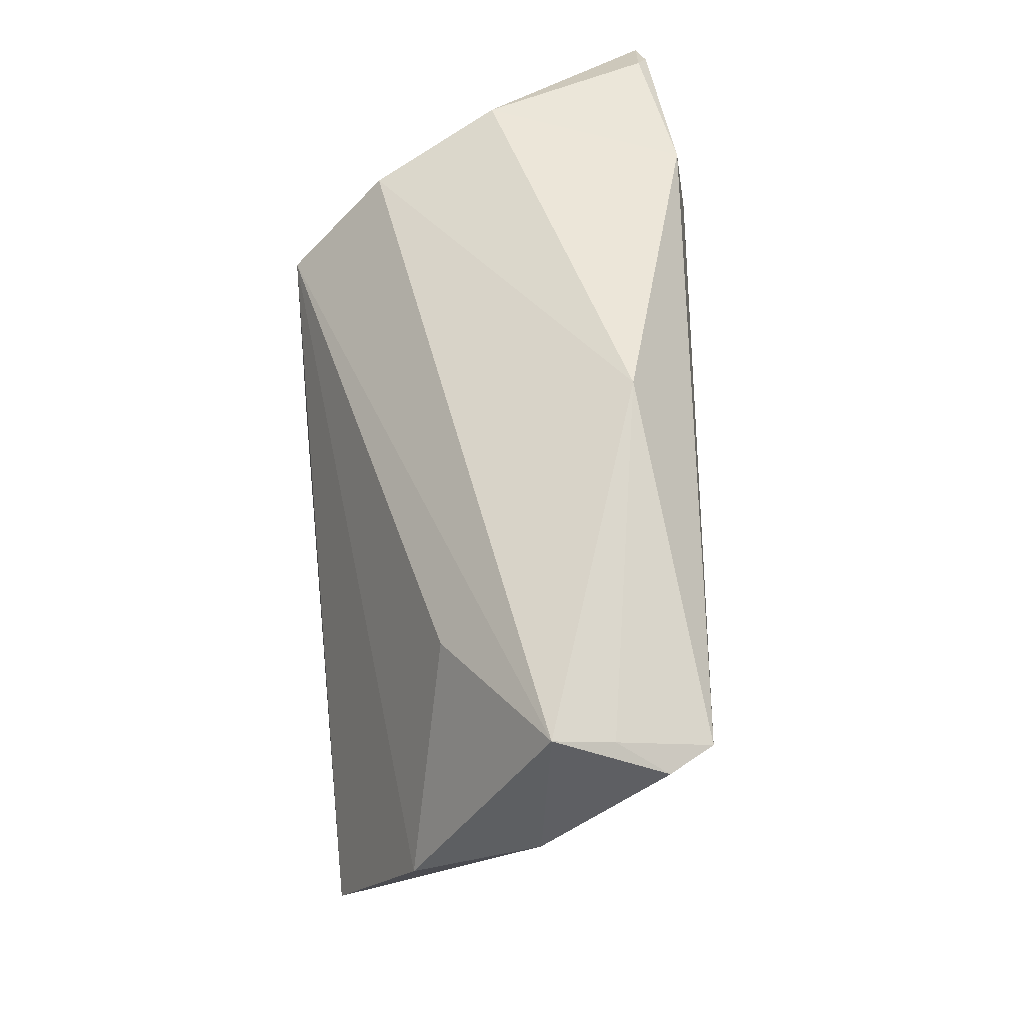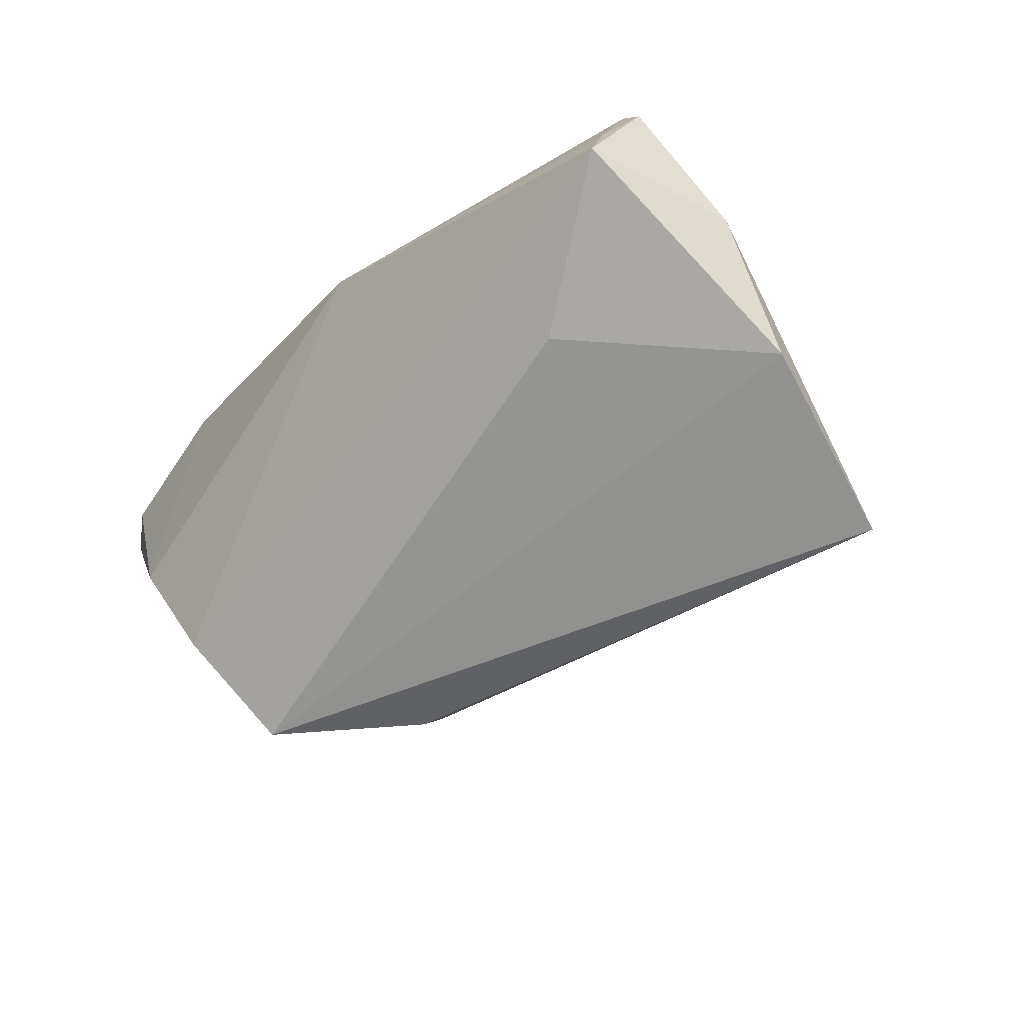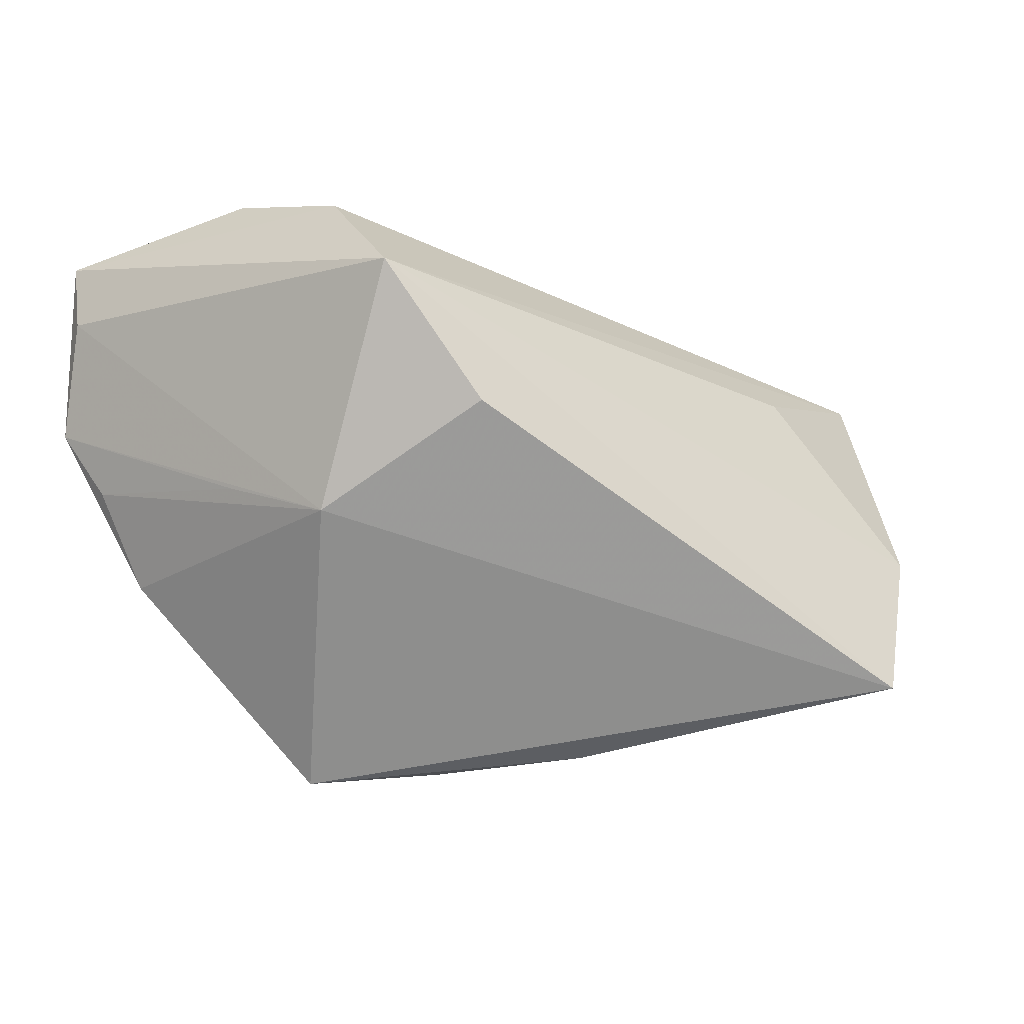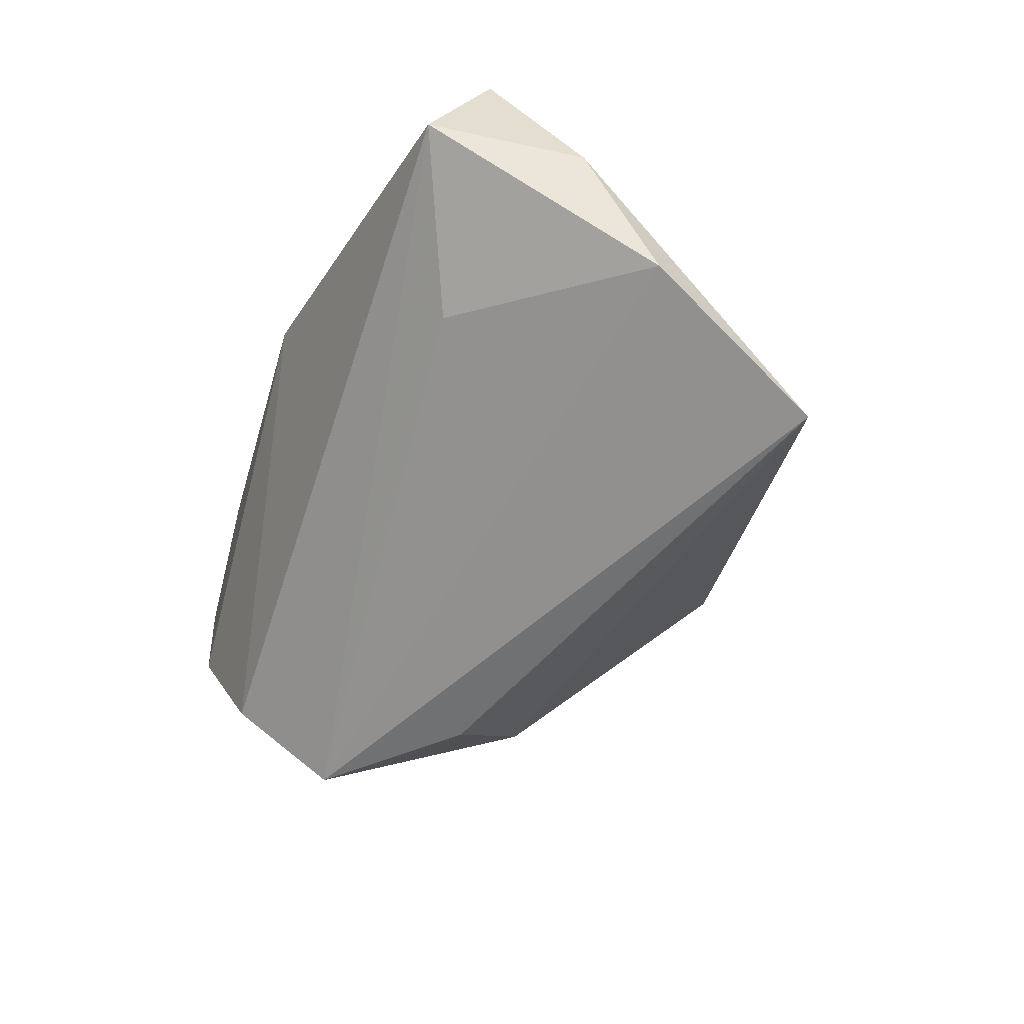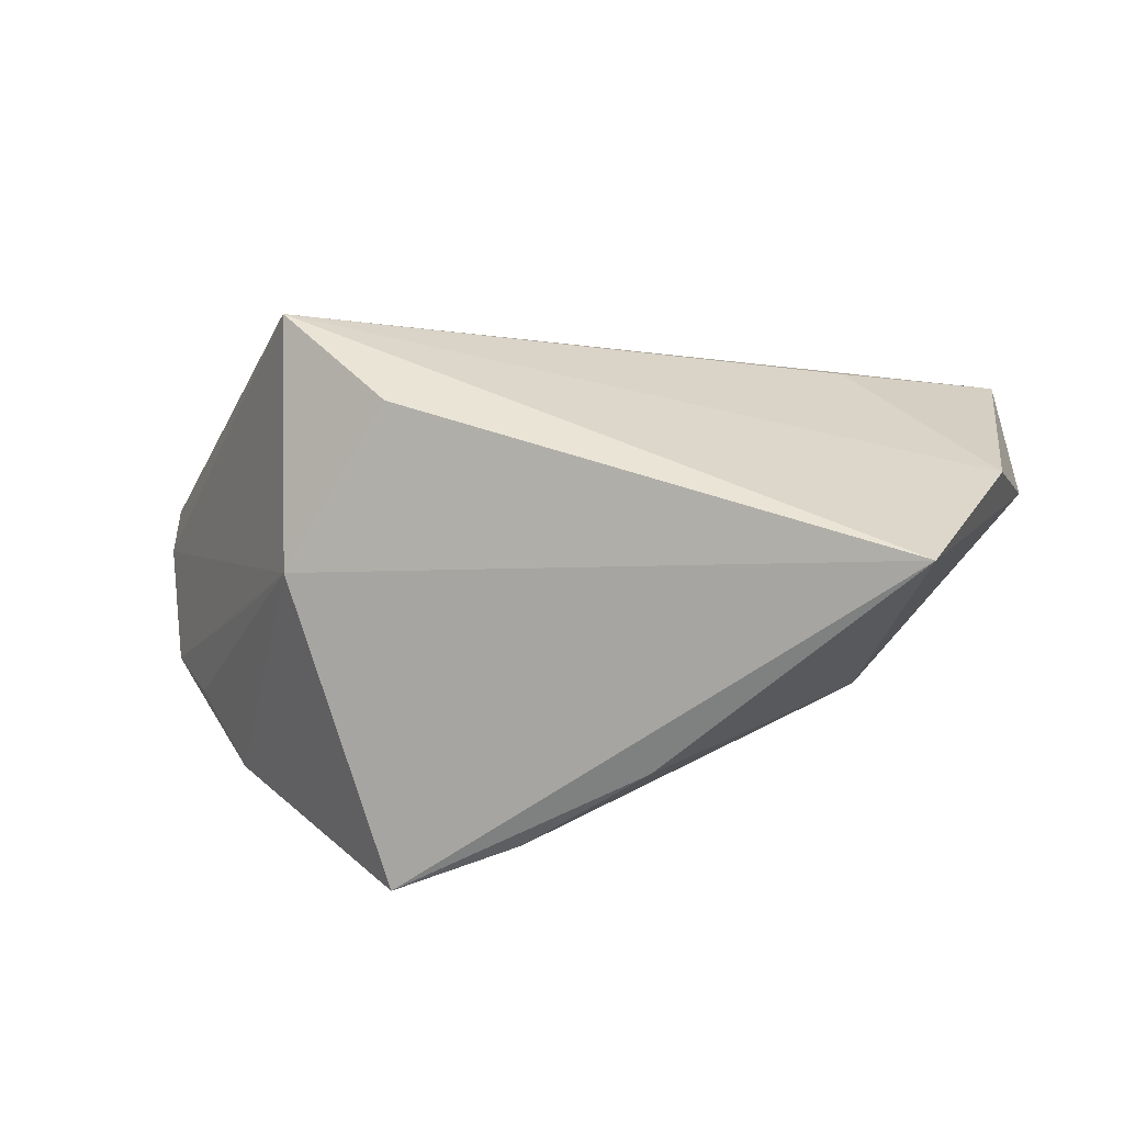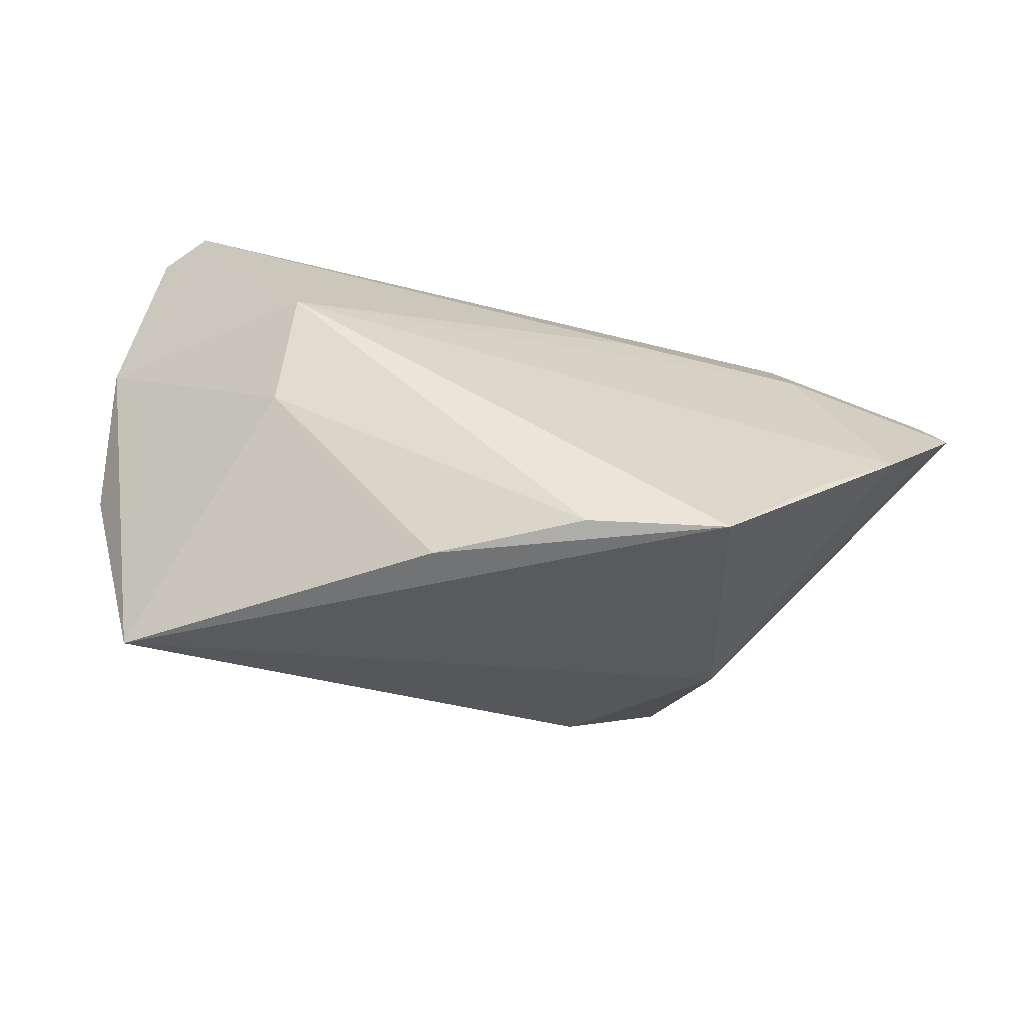
<metadata>
{"format":"obj","ext":"obj","renderer":"f3d","projection":"perspective","resolution":1024,"background":"white","views":[{"elev":48.5,"azim":-94.3,"up":"+Y"},{"elev":-46.3,"azim":-123.3,"up":"+Z"},{"elev":-20.3,"azim":153.2,"up":"+Y"},{"elev":-51.8,"azim":-104.6,"up":"+Z"},{"elev":-41.3,"azim":-174.4,"up":"+Y"},{"elev":-75.8,"azim":-18.9,"up":"+Y"}]}
</metadata>
<code>
v 0.01723 -0.002582 -0.02975
v 0.005056 -0.03979 0.007882
v -0.05644 0.01237 0.01125
v 0.007803 0.004948 0.02304
v 0.03053 0.02039 0.02358
v 0.05107 0.03017 0.02028
v 0.05546 0.01926 0.01769
v 0.04845 0.03157 0.01891
v -0.05638 0.02003 -0.002202
v 0.03286 -0.02626 0.01843
v 0.02818 0.03157 0.0217
v -0.05235 0.01161 0.01674
v 0.03954 0.03157 -0.002046
v 0.04301 -0.0153 0.02206
v -0.0365 -0.011 0.01661
v 0.03257 0.02604 -0.01778
v -0.04316 -0.03076 -0.02784
v -0.03511 -0.02035 0.005776
v 0.05585 0.02833 0.01951
v -0.01081 -0.03801 -0.002338
v -0.05328 -0.009513 -0.01811
v -0.01297 0.03095 0.01121
v -0.05496 0.01708 0.00509
v 0.03048 0.01358 -0.02975
v 0.05219 0.01362 0.02363
v 0.03098 0.00551 0.02507
v 0.05433 0.005412 0.02423
v 0.04946 -0.003195 0.02104
v -0.05728 0.0005315 -0.003187
v 0.03871 -0.007998 -0.0009918
v 0.03125 -0.01382 -0.01352
v -0.03667 0.01316 -0.01343
v 0.02114 -0.04166 0.01304
f 21 17 29
f 24 17 21
f 33 17 31
f 29 17 18
f 7 24 19
f 7 31 24
f 1 17 24
f 24 31 1
f 1 31 17
f 29 18 15
f 12 23 3
f 29 15 3
f 3 15 12
f 9 21 29
f 29 3 9
f 9 3 23
f 20 17 33
f 20 18 17
f 27 7 19
f 30 31 27
f 31 7 27
f 5 11 12
f 26 15 14
f 14 27 26
f 33 31 14
f 12 15 4
f 4 15 26
f 4 5 12
f 26 5 4
f 24 21 32
f 32 9 24
f 21 9 32
f 22 9 23
f 22 23 12
f 12 11 22
f 2 20 33
f 18 20 2
f 33 15 2
f 2 15 18
f 19 8 6
f 6 8 11
f 10 15 33
f 33 14 10
f 10 14 15
f 30 27 28
f 27 14 28
f 28 31 30
f 28 14 31
f 11 8 13
f 13 22 11
f 13 8 19
f 26 27 25
f 25 5 26
f 25 27 19
f 19 6 25
f 11 5 25
f 25 6 11
f 9 22 16
f 22 13 16
f 24 9 16
f 19 24 16
f 16 13 19

</code>
